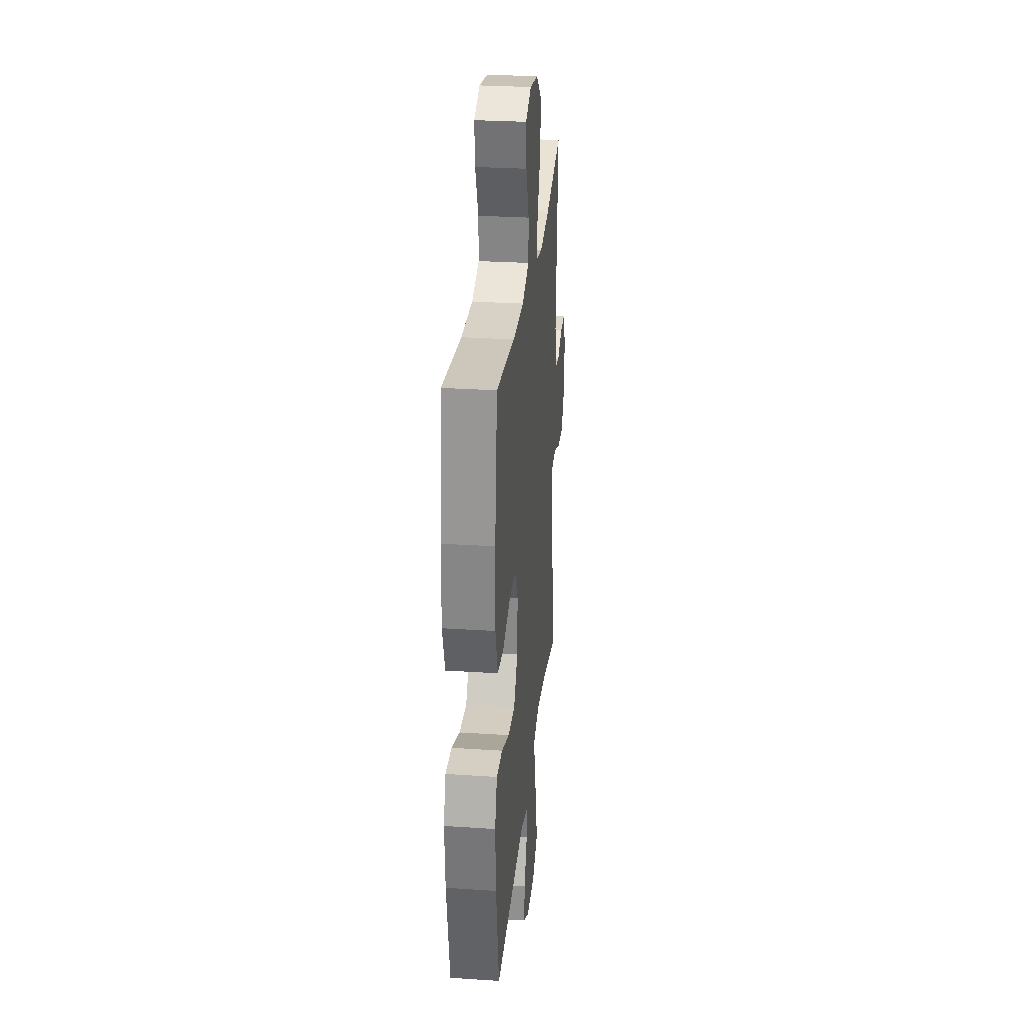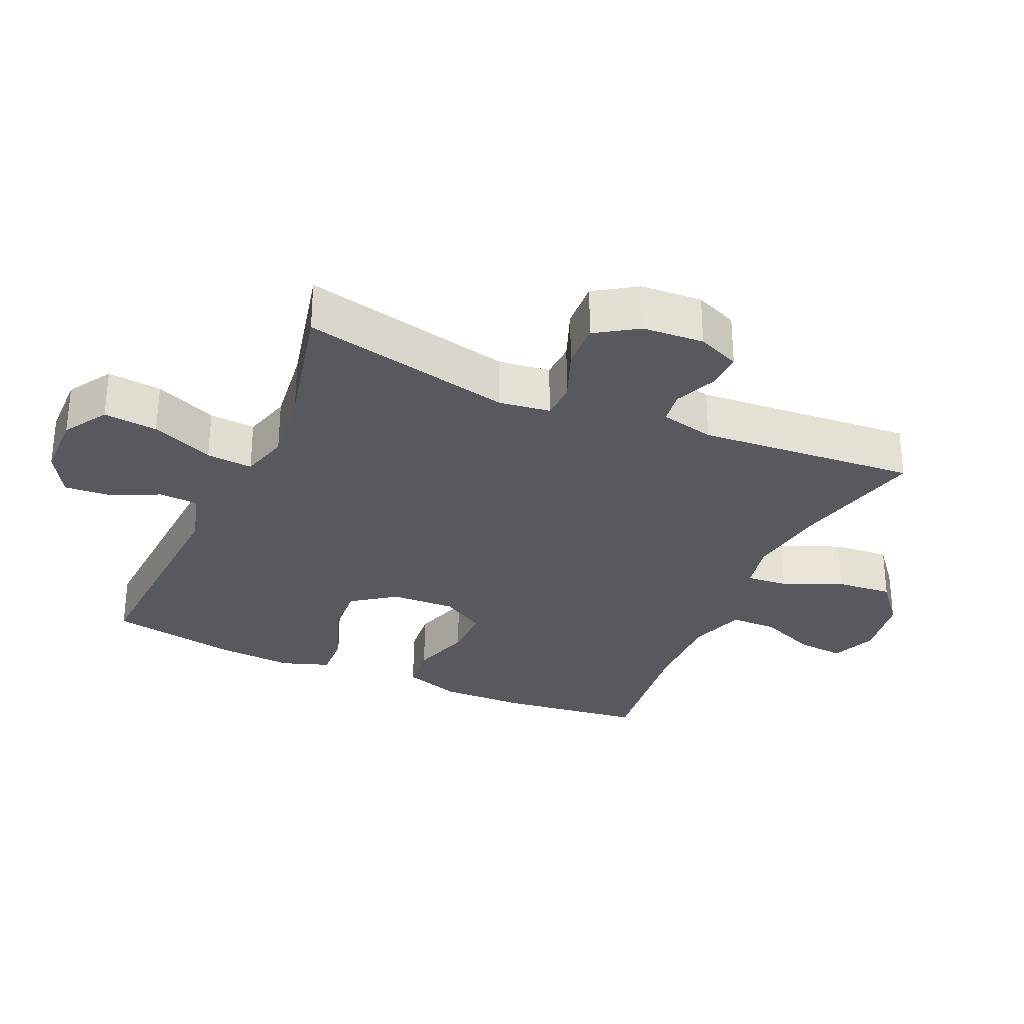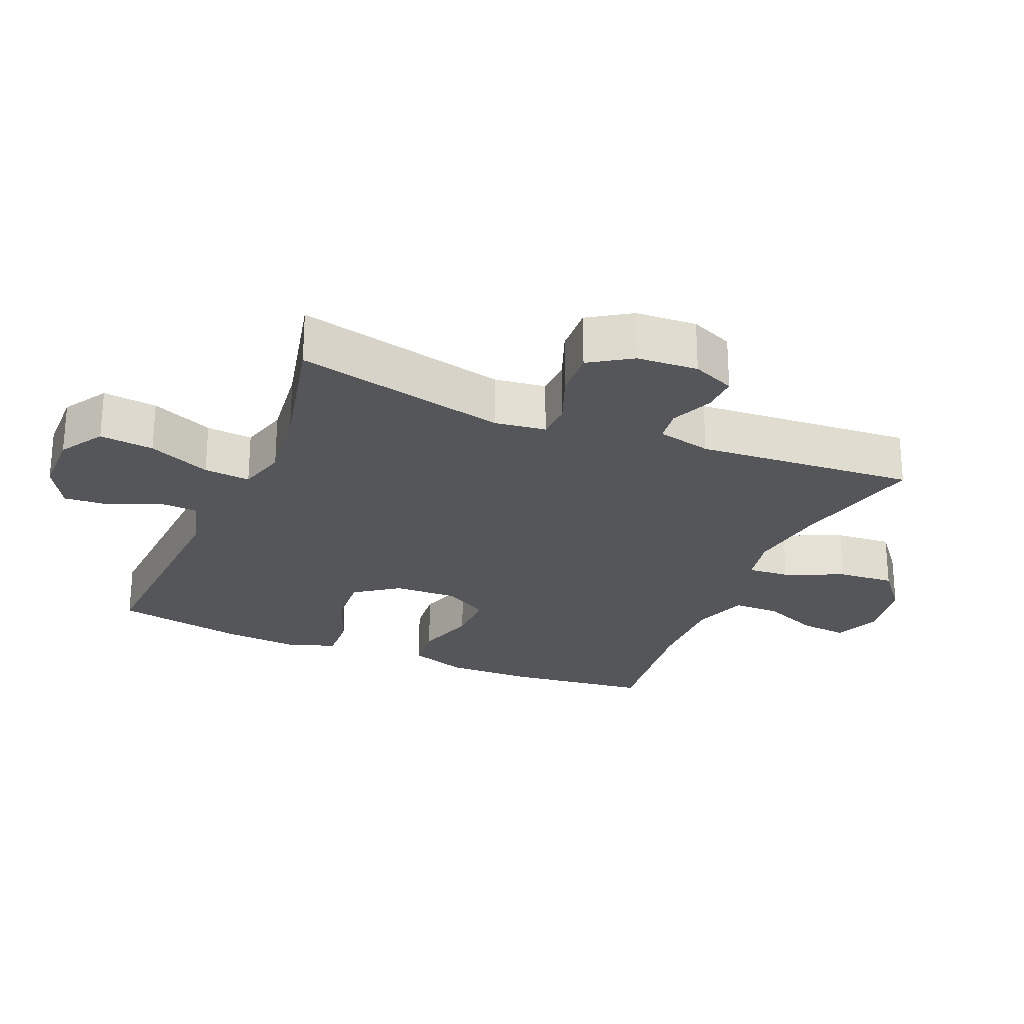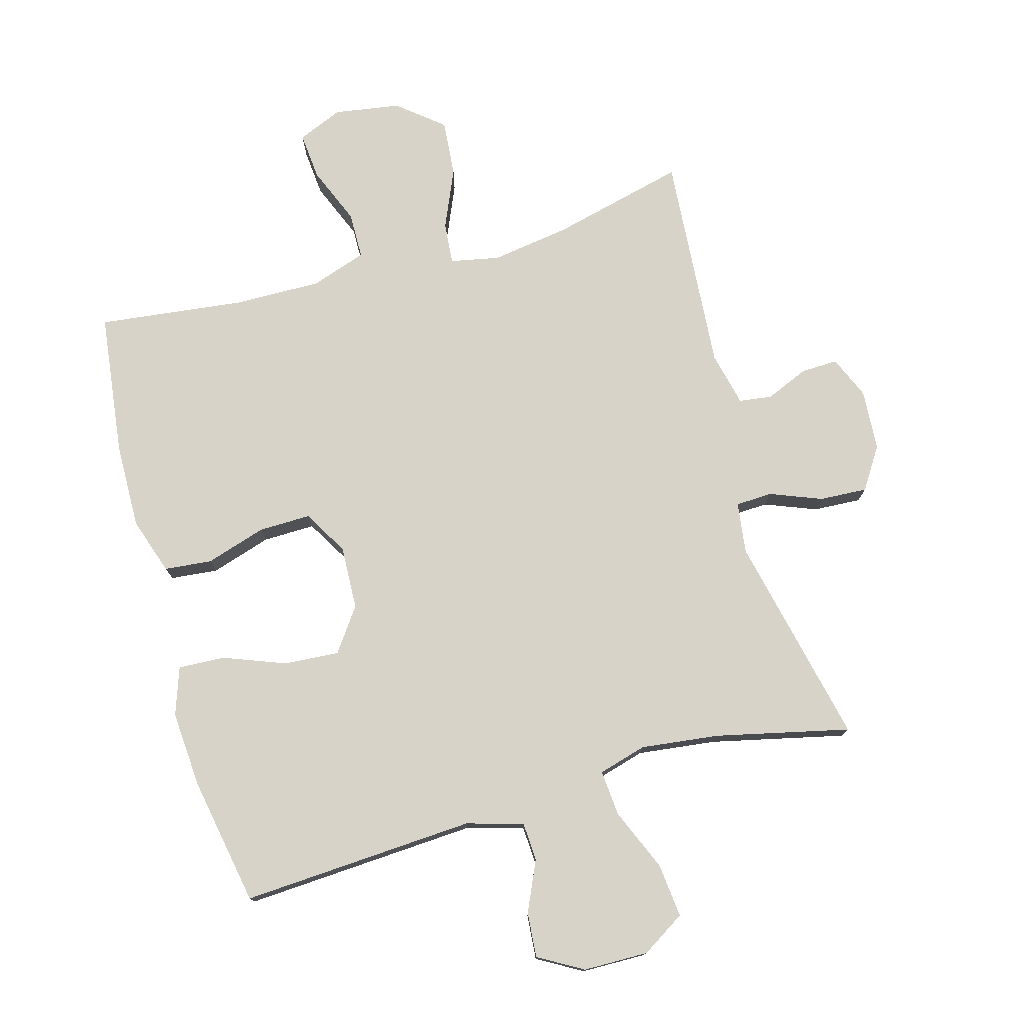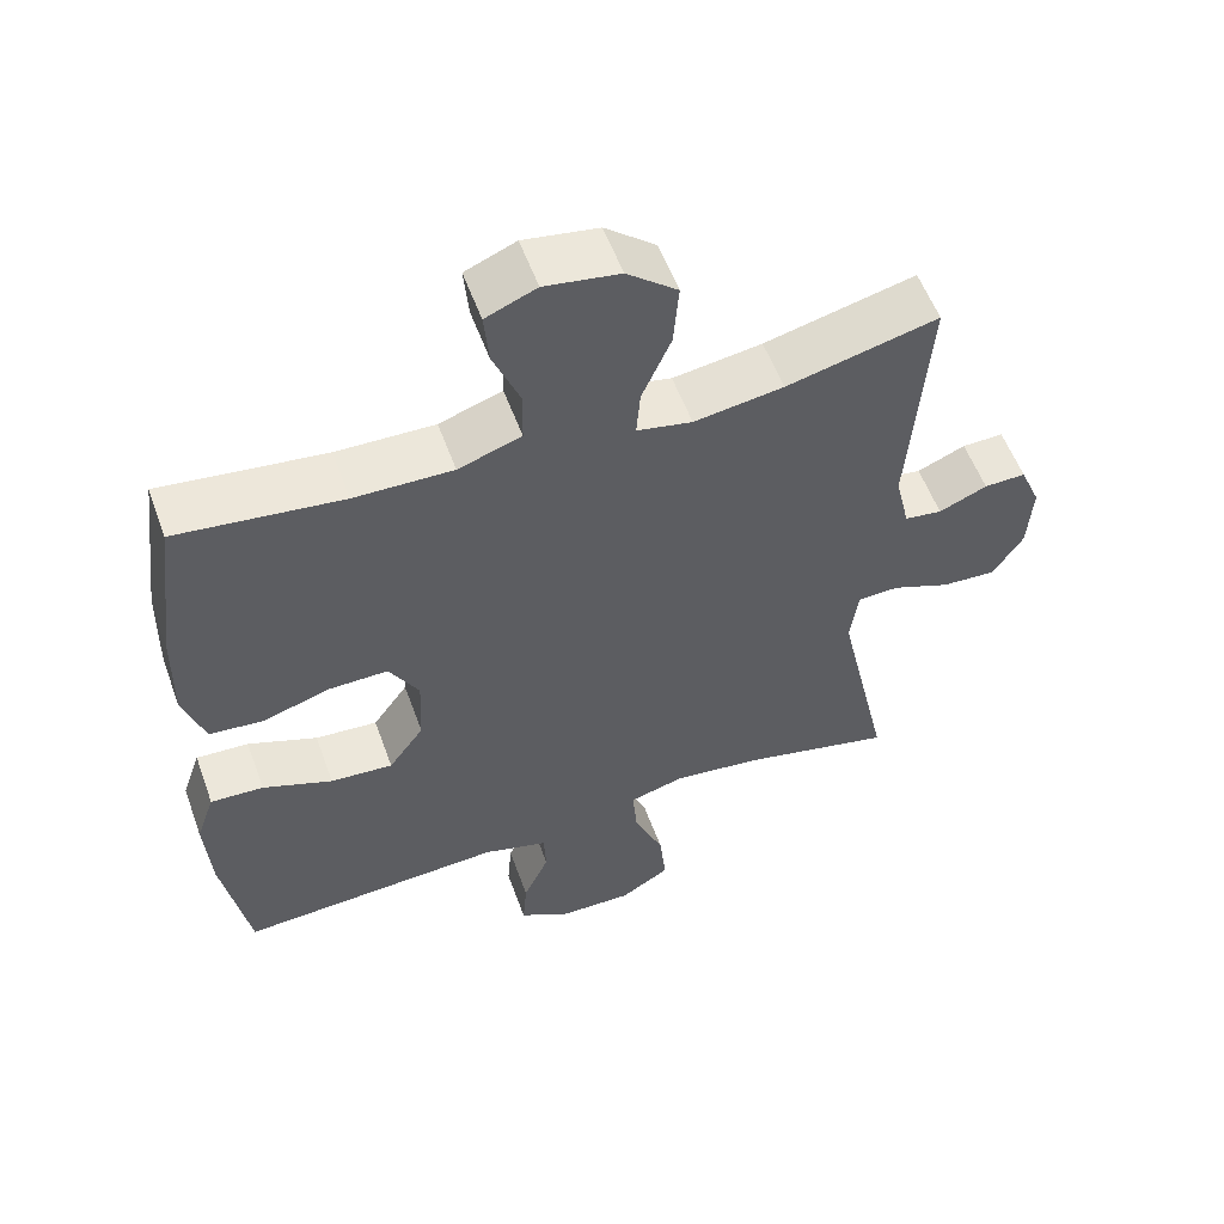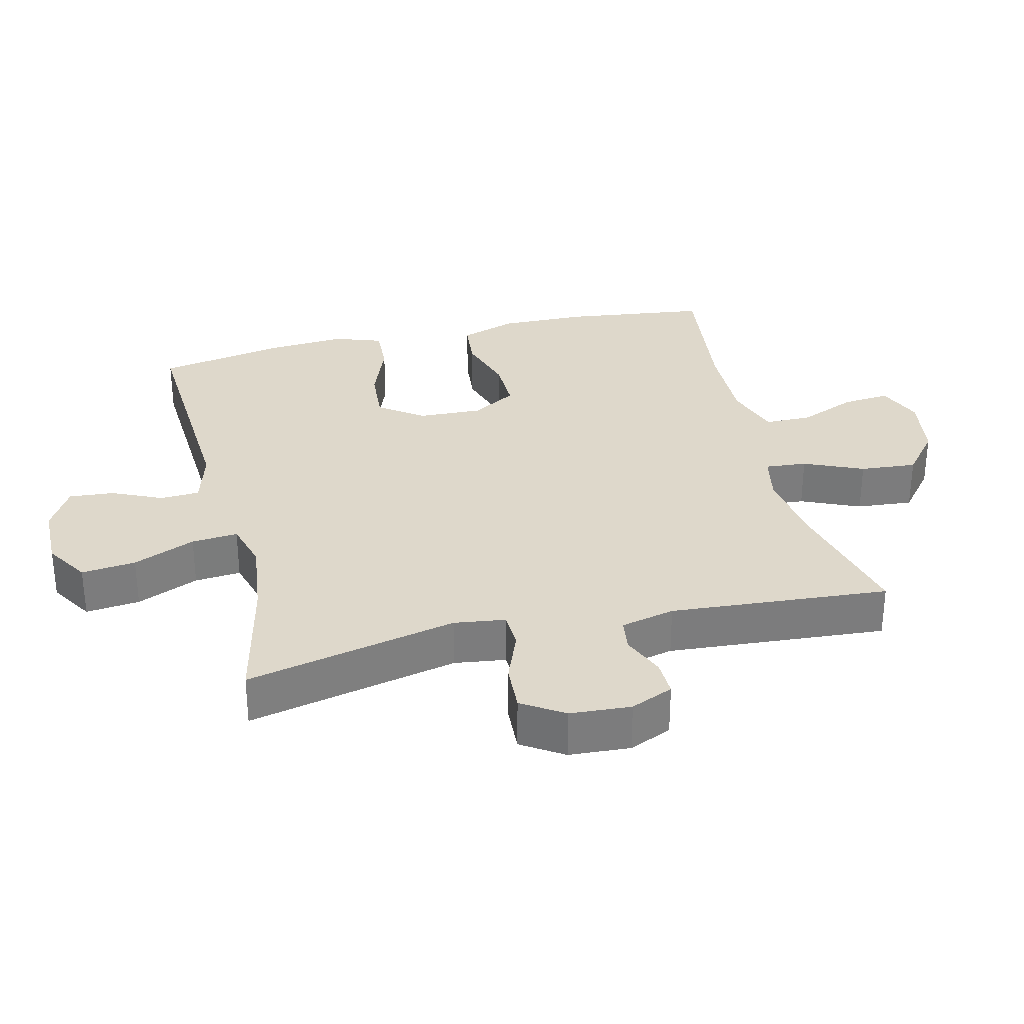
<metadata>
{"format":"obj","ext":"obj","renderer":"f3d","projection":"perspective","resolution":1024,"background":"white","views":[{"elev":28.4,"azim":95.7,"up":"+Z"},{"elev":-30.3,"azim":-113.9,"up":"+Y"},{"elev":-25.4,"azim":-112.9,"up":"+Y"},{"elev":76.7,"azim":164.3,"up":"+Y"},{"elev":55.7,"azim":160.2,"up":"+Z"},{"elev":31.6,"azim":-103.6,"up":"+Y"}]}
</metadata>
<code>
o path2452
v 0.5564 0.0375 -0.3012
v 0.5645 0.0375 -0.1828
v 0.5388 0.0375 -0.109
v 0.4662 0.0375 -0.1126
v 0.3704 0.0375 -0.1493
v 0.2845 0.0375 -0.1554
v 0.2364 0.0375 -0.08839
v 0.2322 0.0375 0.01084
v 0.273 0.0375 0.08024
v 0.354 0.0375 0.07886
v 0.4478 0.0375 0.04979
v 0.5215 0.0375 0.0572
v 0.551 0.0375 0.1453
v 0.5481 0.0375 0.2784
v 0.52 0.0375 0.5001
v 0.293 0.0375 0.4729
v 0.158 0.0375 0.4703
v 0.07137 0.0375 0.4994
v 0.07026 0.0375 0.5712
v 0.1072 0.0375 0.6607
v 0.1138 0.0375 0.7339
v 0.04397 0.0375 0.7629
v -0.05872 0.0375 0.7466
v -0.1282 0.0375 0.6899
v -0.1207 0.0375 0.6024
v -0.08087 0.0375 0.5109
v -0.0755 0.0375 0.4465
v -0.1512 0.0375 0.4311
v -0.2738 0.0375 0.4494
v -0.4819 0.0375 0.5001
v -0.4563 0.0375 0.1606
v -0.476 0.0375 0.07644
v -0.5274 0.0375 0.06954
v -0.5935 0.0375 0.09763
v -0.6506 0.0375 0.09929
v -0.6788 0.0375 0.03319
v -0.6728 0.0375 -0.06178
v -0.6309 0.0375 -0.1266
v -0.5568 0.0375 -0.1225
v -0.4761 0.0375 -0.09093
v -0.4195 0.0375 -0.09353
v -0.4088 0.0375 -0.1729
v -0.4819 0.0375 -0.5016
v -0.2747 0.0375 -0.454
v -0.1527 0.0375 -0.4391
v -0.07772 0.0375 -0.4601
v -0.08388 0.0375 -0.5321
v -0.1247 0.0375 -0.6286
v -0.1336 0.0375 -0.7128
v -0.06578 0.0375 -0.755
v 0.03538 0.0375 -0.7535
v 0.1046 0.0375 -0.7136
v 0.09882 0.0375 -0.6438
v 0.06361 0.0375 -0.5661
v 0.06676 0.0375 -0.5055
v 0.1551 0.0375 -0.4803
v 0.52 0.0375 -0.5016
v 0.5564 -0.0375 -0.3012
v 0.5645 -0.0375 -0.1828
v 0.5388 -0.0375 -0.109
v 0.4662 -0.0375 -0.1126
v 0.3704 -0.0375 -0.1493
v 0.2845 -0.0375 -0.1554
v 0.2364 -0.0375 -0.08839
v 0.2322 -0.0375 0.01084
v 0.273 -0.0375 0.08024
v 0.354 -0.0375 0.07886
v 0.4478 -0.0375 0.04979
v 0.5215 -0.0375 0.0572
v 0.551 -0.0375 0.1453
v 0.5481 -0.0375 0.2784
v 0.52 -0.0375 0.5001
v 0.293 -0.0375 0.4729
v 0.158 -0.0375 0.4703
v 0.07137 -0.0375 0.4994
v 0.07026 -0.0375 0.5712
v 0.1072 -0.0375 0.6607
v 0.1138 -0.0375 0.7339
v 0.04397 -0.0375 0.7629
v -0.05872 -0.0375 0.7466
v -0.1282 -0.0375 0.6899
v -0.1207 -0.0375 0.6024
v -0.08087 -0.0375 0.5109
v -0.0755 -0.0375 0.4465
v -0.1512 -0.0375 0.4311
v -0.2738 -0.0375 0.4494
v -0.4819 -0.0375 0.5001
v -0.4563 -0.0375 0.1606
v -0.476 -0.0375 0.07644
v -0.5274 -0.0375 0.06954
v -0.5935 -0.0375 0.09763
v -0.6506 -0.0375 0.09929
v -0.6788 -0.0375 0.03319
v -0.6728 -0.0375 -0.06178
v -0.6309 -0.0375 -0.1266
v -0.5568 -0.0375 -0.1225
v -0.4761 -0.0375 -0.09093
v -0.4195 -0.0375 -0.09353
v -0.4088 -0.0375 -0.1729
v -0.4819 -0.0375 -0.5016
v -0.2747 -0.0375 -0.454
v -0.1527 -0.0375 -0.4391
v -0.07772 -0.0375 -0.4601
v -0.08388 -0.0375 -0.5321
v -0.1247 -0.0375 -0.6286
v -0.1336 -0.0375 -0.7128
v -0.06578 -0.0375 -0.755
v 0.03538 -0.0375 -0.7535
v 0.1046 -0.0375 -0.7136
v 0.09882 -0.0375 -0.6438
v 0.06361 -0.0375 -0.5661
v 0.06676 -0.0375 -0.5055
v 0.1551 -0.0375 -0.4803
v 0.52 -0.0375 -0.5016
v -0.1336 0.0375 -0.7128
v -0.1336 0.0375 -0.7128
v -0.06578 0.0375 -0.755
v 0.03538 0.0375 -0.7535
v 0.1046 0.0375 -0.7136
v 0.1046 0.0375 -0.7136
v 0.09882 0.0375 -0.6438
v -0.1247 0.0375 -0.6286
v 0.06361 0.0375 -0.5661
v -0.08388 0.0375 -0.5321
v 0.06676 0.0375 -0.5055
v 0.06676 0.0375 -0.5055
v -0.07772 0.0375 -0.4601
v -0.07772 0.0375 -0.4601
v 0.1551 0.0375 -0.4803
v 0.52 0.0375 -0.5016
v 0.52 0.0375 -0.5016
v -0.4819 0.0375 -0.5016
v -0.4819 0.0375 -0.5016
v -0.2747 0.0375 -0.454
v -0.1527 0.0375 -0.4391
v 0.5564 0.0375 -0.3012
v 0.5645 0.0375 -0.1828
v -0.4088 0.0375 -0.1729
v 0.3704 0.0375 -0.1493
v 0.2845 0.0375 -0.1554
v 0.5388 0.0375 -0.109
v 0.5388 0.0375 -0.109
v -0.4195 0.0375 -0.09353
v -0.4195 0.0375 -0.09353
v 0.2364 0.0375 -0.08839
v 0.4662 0.0375 -0.1126
v -0.6728 0.0375 -0.06178
v -0.6309 0.0375 -0.1266
v -0.6309 0.0375 -0.1266
v -0.5568 0.0375 -0.1225
v -0.4761 0.0375 -0.09093
v 0.2322 0.0375 0.01084
v -0.6788 0.0375 0.03319
v 0.273 0.0375 0.08024
v 0.273 0.0375 0.08024
v -0.6506 0.0375 0.09929
v -0.6506 0.0375 0.09929
v 0.354 0.0375 0.07886
v 0.4478 0.0375 0.04979
v 0.5215 0.0375 0.0572
v 0.5215 0.0375 0.0572
v 0.551 0.0375 0.1453
v -0.5935 0.0375 0.09763
v -0.5274 0.0375 0.06954
v -0.476 0.0375 0.07644
v -0.476 0.0375 0.07644
v -0.4563 0.0375 0.1606
v 0.5481 0.0375 0.2784
v -0.4819 0.0375 0.5001
v -0.4819 0.0375 0.5001
v -0.1512 0.0375 0.4311
v -0.2738 0.0375 0.4494
v -0.0755 0.0375 0.4465
v -0.0755 0.0375 0.4465
v -0.08087 0.0375 0.5109
v 0.158 0.0375 0.4703
v 0.07137 0.0375 0.4994
v 0.07137 0.0375 0.4994
v 0.293 0.0375 0.4729
v 0.52 0.0375 0.5001
v 0.52 0.0375 0.5001
v 0.07026 0.0375 0.5712
v -0.1207 0.0375 0.6024
v 0.1072 0.0375 0.6607
v -0.1282 0.0375 0.6899
v 0.1138 0.0375 0.7339
v 0.1138 0.0375 0.7339
v -0.05872 0.0375 0.7466
v 0.04397 0.0375 0.7629
v -0.1336 -0.0375 -0.7128
v -0.1336 -0.0375 -0.7128
v -0.06578 -0.0375 -0.755
v 0.03538 -0.0375 -0.7535
v 0.1046 -0.0375 -0.7136
v 0.1046 -0.0375 -0.7136
v 0.09882 -0.0375 -0.6438
v -0.1247 -0.0375 -0.6286
v 0.06361 -0.0375 -0.5661
v -0.08388 -0.0375 -0.5321
v 0.06676 -0.0375 -0.5055
v 0.06676 -0.0375 -0.5055
v -0.07772 -0.0375 -0.4601
v -0.07772 -0.0375 -0.4601
v 0.1551 -0.0375 -0.4803
v 0.52 -0.0375 -0.5016
v 0.52 -0.0375 -0.5016
v -0.4819 -0.0375 -0.5016
v -0.4819 -0.0375 -0.5016
v -0.2747 -0.0375 -0.454
v -0.1527 -0.0375 -0.4391
v 0.5564 -0.0375 -0.3012
v 0.5645 -0.0375 -0.1828
v -0.4088 -0.0375 -0.1729
v 0.3704 -0.0375 -0.1493
v 0.2845 -0.0375 -0.1554
v 0.5388 -0.0375 -0.109
v 0.5388 -0.0375 -0.109
v -0.4195 -0.0375 -0.09353
v -0.4195 -0.0375 -0.09353
v 0.2364 -0.0375 -0.08839
v 0.4662 -0.0375 -0.1126
v -0.6728 -0.0375 -0.06178
v -0.6309 -0.0375 -0.1266
v -0.6309 -0.0375 -0.1266
v -0.5568 -0.0375 -0.1225
v -0.4761 -0.0375 -0.09093
v 0.2322 -0.0375 0.01084
v -0.6788 -0.0375 0.03319
v 0.273 -0.0375 0.08024
v 0.273 -0.0375 0.08024
v -0.6506 -0.0375 0.09929
v -0.6506 -0.0375 0.09929
v 0.354 -0.0375 0.07886
v 0.4478 -0.0375 0.04979
v 0.5215 -0.0375 0.0572
v 0.5215 -0.0375 0.0572
v 0.551 -0.0375 0.1453
v -0.5935 -0.0375 0.09763
v -0.5274 -0.0375 0.06954
v -0.476 -0.0375 0.07644
v -0.476 -0.0375 0.07644
v -0.4563 -0.0375 0.1606
v 0.5481 -0.0375 0.2784
v -0.4819 -0.0375 0.5001
v -0.4819 -0.0375 0.5001
v -0.1512 -0.0375 0.4311
v -0.2738 -0.0375 0.4494
v -0.0755 -0.0375 0.4465
v -0.0755 -0.0375 0.4465
v -0.08087 -0.0375 0.5109
v 0.158 -0.0375 0.4703
v 0.07137 -0.0375 0.4994
v 0.07137 -0.0375 0.4994
v 0.293 -0.0375 0.4729
v 0.52 -0.0375 0.5001
v 0.52 -0.0375 0.5001
v 0.07026 -0.0375 0.5712
v -0.1207 -0.0375 0.6024
v 0.1072 -0.0375 0.6607
v -0.1282 -0.0375 0.6899
v 0.1138 -0.0375 0.7339
v 0.1138 -0.0375 0.7339
v -0.05872 -0.0375 0.7466
v 0.04397 -0.0375 0.7629
f 257 250 252
f 205 214 204
f 251 248 229
f 214 212 221
f 235 237 234
f 252 248 251
f 248 252 250
f 225 222 223
f 255 254 243
f 261 264 259
f 225 239 222
f 214 215 204
f 226 240 239
f 218 240 226
f 227 242 218
f 259 263 257
f 229 248 227
f 212 214 211
f 209 213 207
f 218 242 240
f 199 197 198
f 215 220 204
f 211 214 205
f 220 202 204
f 200 202 199
f 196 193 194
f 198 197 196
f 242 247 244
f 200 199 198
f 216 221 212
f 242 246 247
f 251 229 254
f 222 239 228
f 226 239 225
f 233 254 229
f 263 259 264
f 220 218 213
f 234 237 233
f 239 238 228
f 258 263 260
f 210 213 209
f 248 246 227
f 243 254 233
f 246 242 227
f 250 257 258
f 220 213 210
f 220 210 202
f 237 243 233
f 228 238 231
f 227 218 220
f 192 197 190
f 196 197 193
f 193 197 192
f 204 202 200
f 258 257 263
f 116 50 107 191
f 50 51 108 107
f 51 120 195 108
f 52 53 110 109
f 48 49 106 105
f 53 54 111 110
f 47 48 105 104
f 54 126 201 111
f 128 47 104 203
f 55 56 113 112
f 56 131 206 113
f 133 44 101 208
f 45 46 103 102
f 44 45 102 101
f 57 1 58 114
f 1 2 59 58
f 42 43 100 99
f 5 6 63 62
f 2 142 217 59
f 144 42 99 219
f 6 7 64 63
f 4 5 62 61
f 3 4 61 60
f 37 149 224 94
f 38 39 96 95
f 39 40 97 96
f 40 41 98 97
f 7 8 65 64
f 36 37 94 93
f 8 155 230 65
f 157 36 93 232
f 10 11 68 67
f 11 161 236 68
f 12 13 70 69
f 34 35 92 91
f 33 34 91 90
f 166 33 90 241
f 31 32 89 88
f 9 10 67 66
f 13 14 71 70
f 170 31 88 245
f 28 29 86 85
f 174 28 85 249
f 26 27 84 83
f 17 178 253 74
f 16 17 74 73
f 181 16 73 256
f 14 15 72 71
f 29 30 87 86
f 18 19 76 75
f 25 26 83 82
f 19 20 77 76
f 24 25 82 81
f 20 187 262 77
f 23 24 81 80
f 22 23 80 79
f 21 22 79 78
f 182 177 175
f 130 129 139
f 176 154 173
f 139 146 137
f 160 159 162
f 177 176 173
f 173 175 177
f 150 148 147
f 180 168 179
f 186 184 189
f 150 147 164
f 139 129 140
f 151 164 165
f 143 151 165
f 152 143 167
f 184 182 188
f 154 152 173
f 137 136 139
f 134 132 138
f 143 165 167
f 124 123 122
f 140 129 145
f 136 130 139
f 145 129 127
f 125 124 127
f 121 119 118
f 123 121 122
f 167 169 172
f 125 123 124
f 141 137 146
f 167 172 171
f 176 179 154
f 147 153 164
f 151 150 164
f 158 154 179
f 188 189 184
f 145 138 143
f 159 158 162
f 164 153 163
f 183 185 188
f 135 134 138
f 173 152 171
f 168 158 179
f 171 152 167
f 175 183 182
f 145 135 138
f 145 127 135
f 162 158 168
f 153 156 163
f 152 145 143
f 117 115 122
f 121 118 122
f 118 117 122
f 129 125 127
f 183 188 182

</code>
